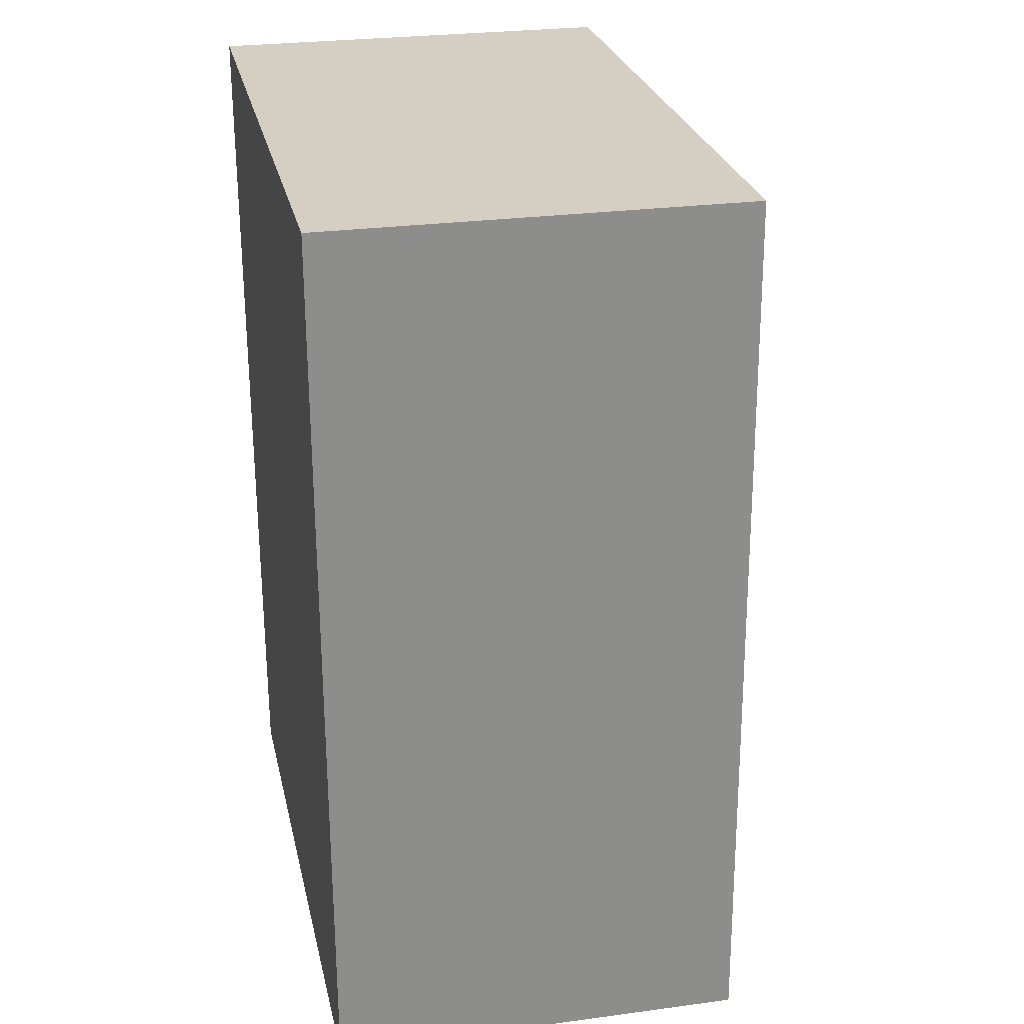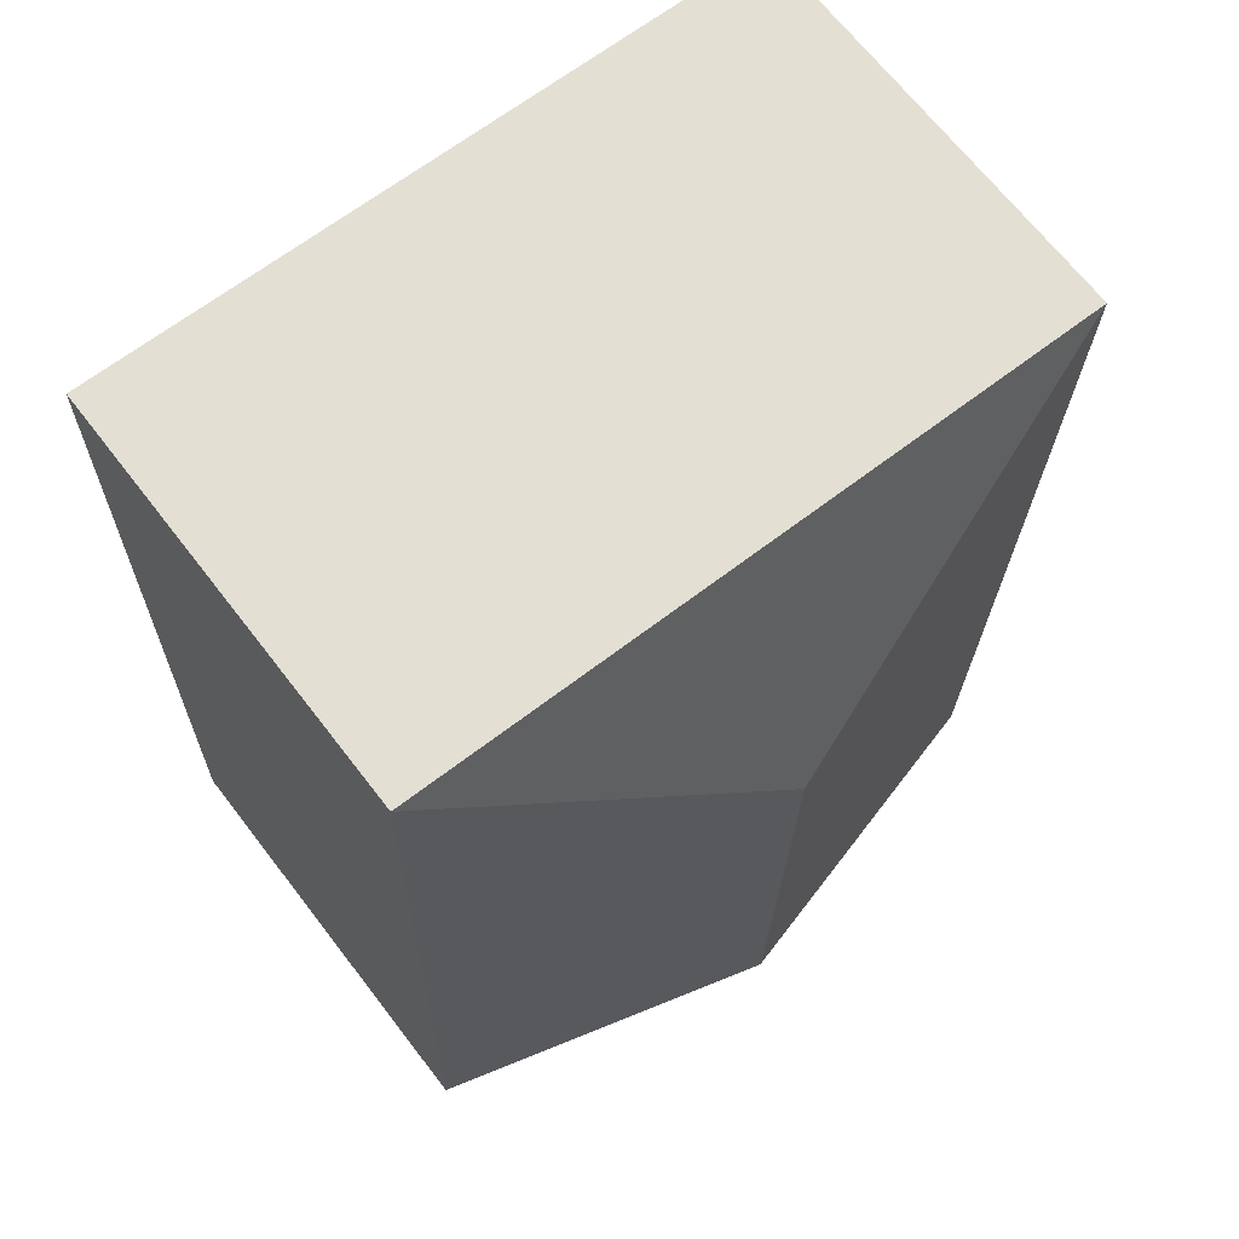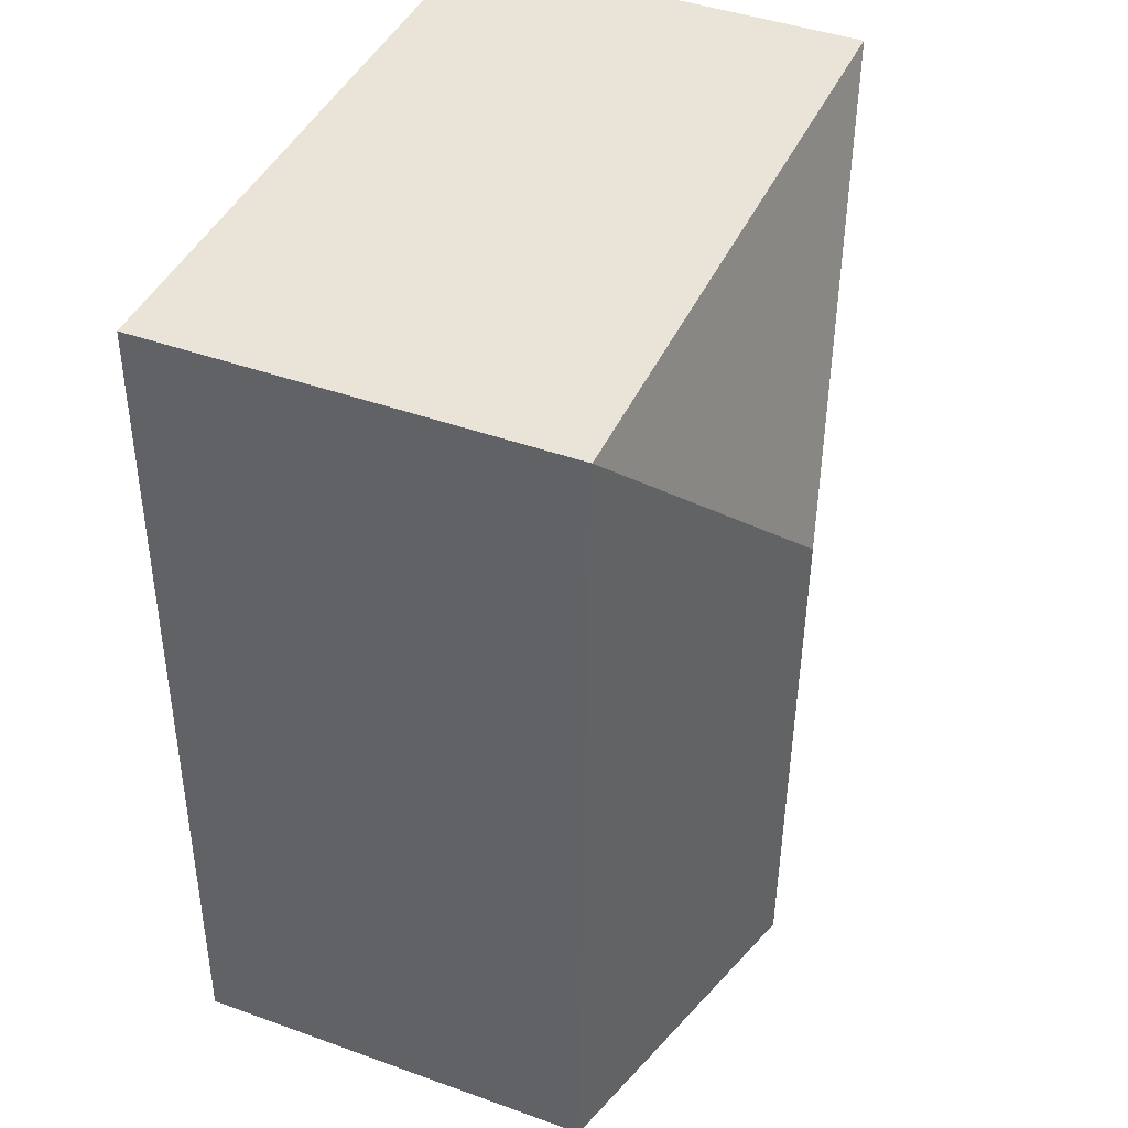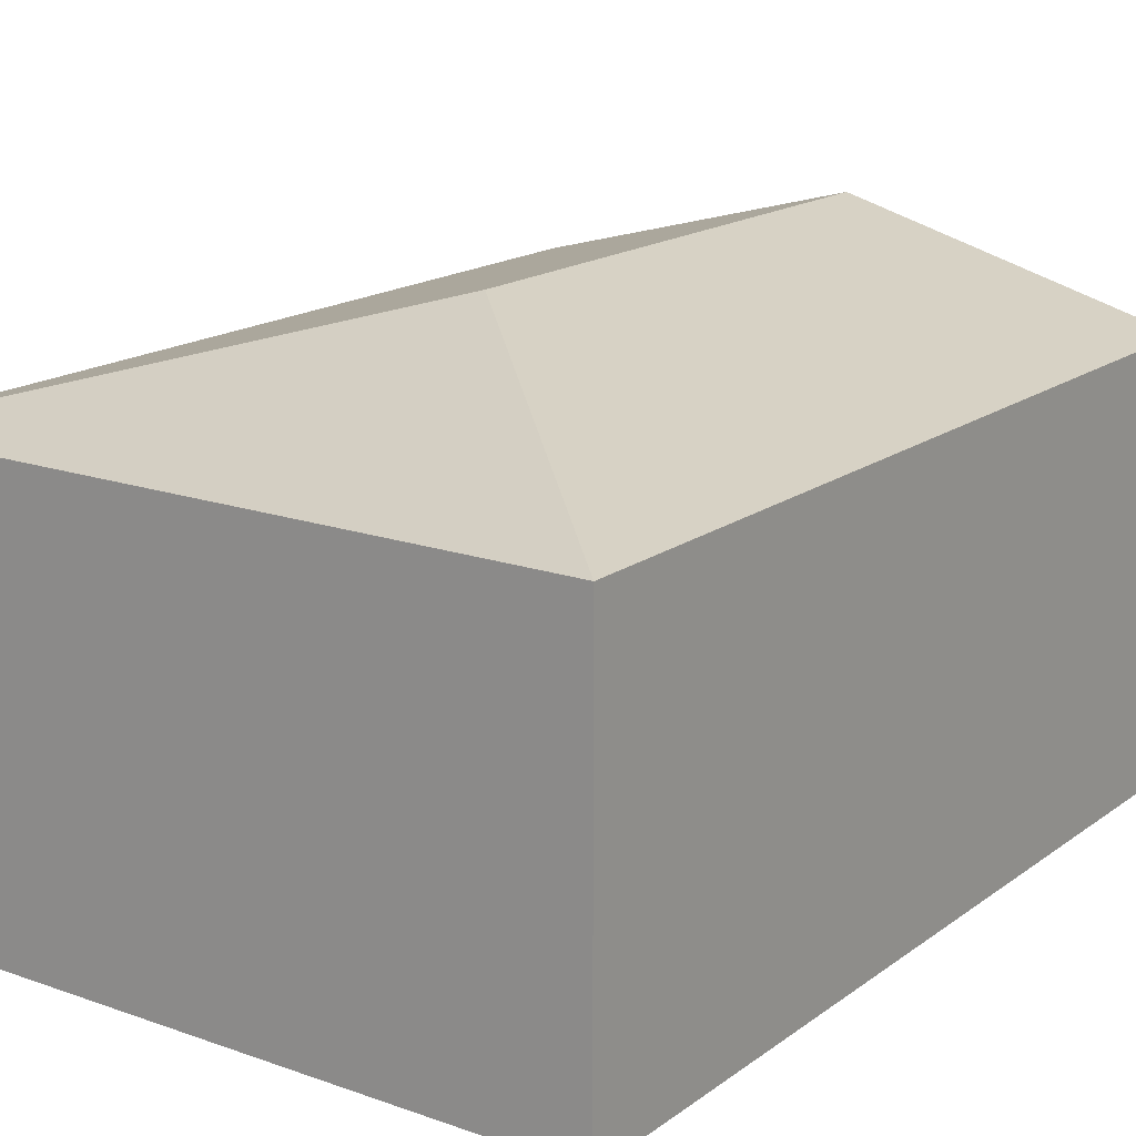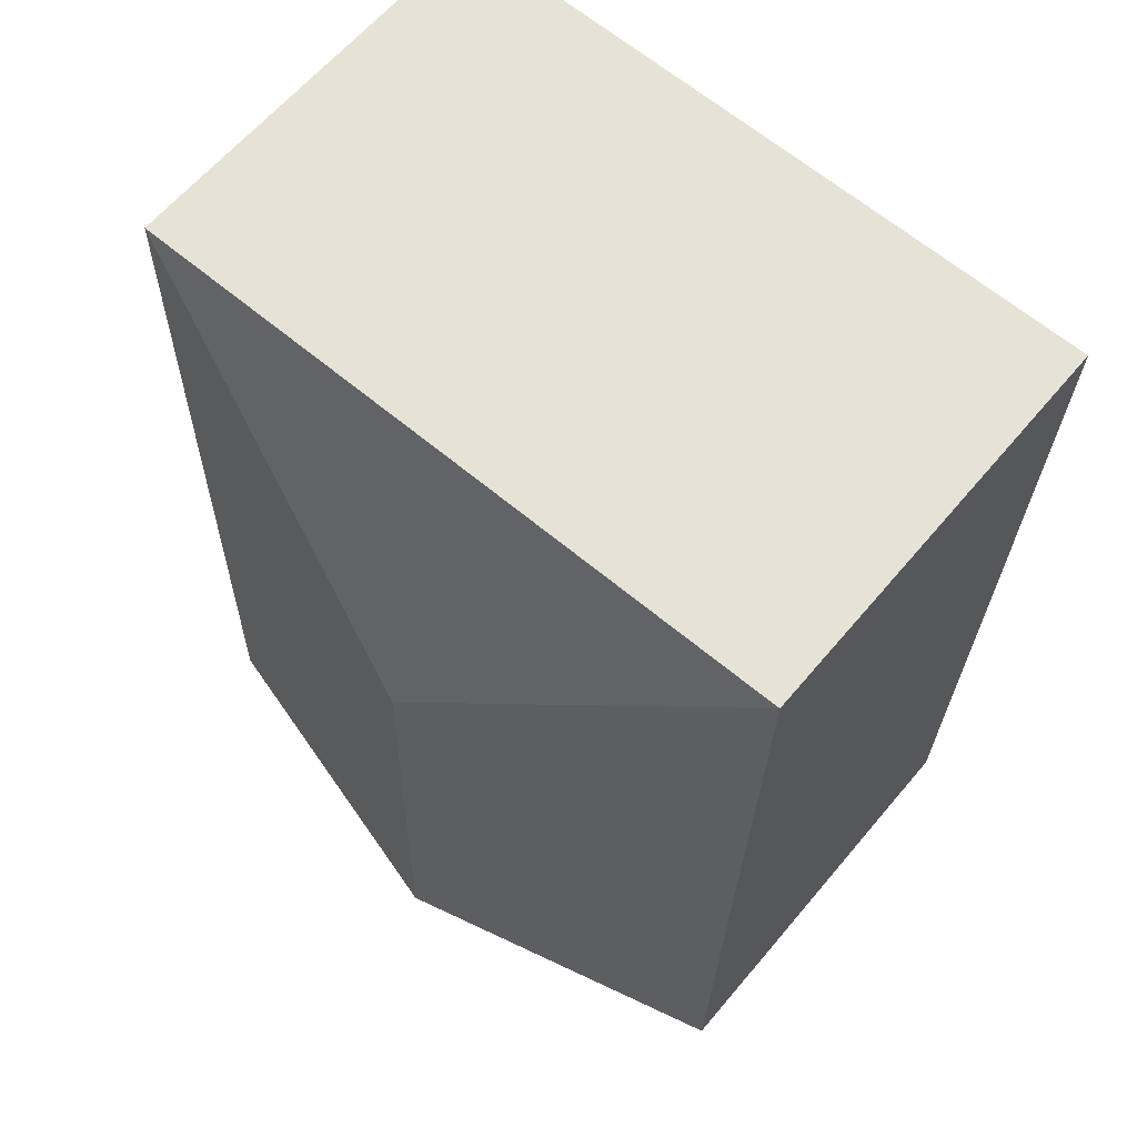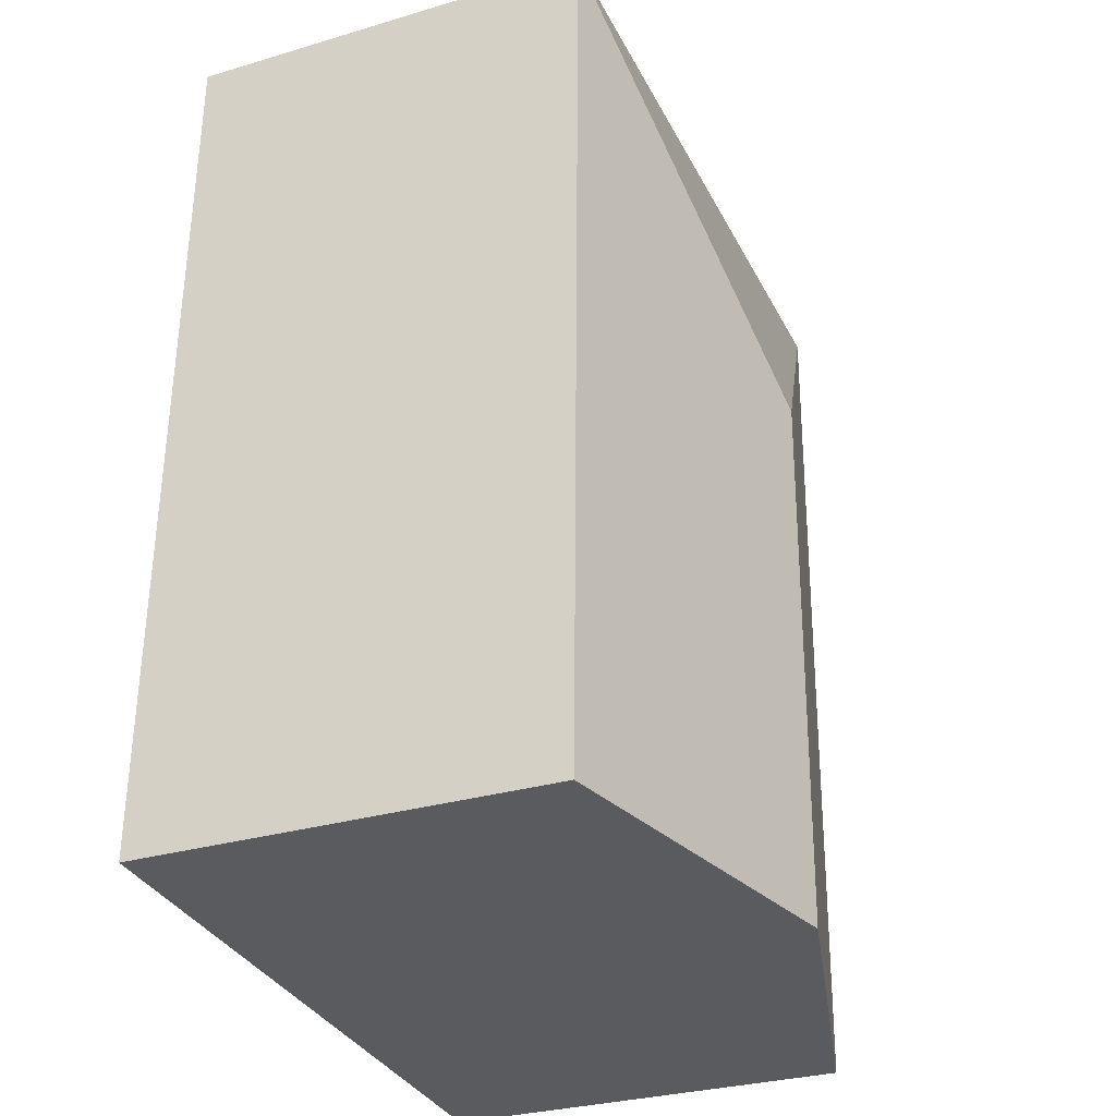
<metadata>
{"format":"obj","ext":"obj","renderer":"f3d","projection":"perspective","resolution":1024,"background":"white","views":[{"elev":26.9,"azim":78.2,"up":"+Z"},{"elev":68.1,"azim":142.3,"up":"+Z"},{"elev":43.8,"azim":112.9,"up":"+Z"},{"elev":16.9,"azim":34.1,"up":"+Y"},{"elev":62.8,"azim":-140.0,"up":"+Z"},{"elev":-30.4,"azim":113.2,"up":"+Z"}]}
</metadata>
<code>
v  5.177 3.095 -6.467
v  2.575 3.767 -2.46
v  5.041 3.093 0.113
v  2.67 3.767 -6.583
v  0 3.093 1.894e-16
v  0.155 3.093 -6.699
v  0.155 4.102e-16 -6.699
v  0 0 0
v  5.041 -6.919e-18 0.113
v  5.177 3.96e-16 -6.467
v  2.67 4.031e-16 -6.583
g defaultobject
f 1 2 3
f 2 1 4
f 2 5 3
f 5 4 6
f 4 5 2
f 7 5 6
f 5 7 8
f 8 3 5
f 3 8 9
f 3 10 1
f 10 3 9
f 4 7 6
f 7 4 1
f 7 1 11
f 11 1 10
f 11 8 7
f 8 11 9
f 9 11 10

</code>
